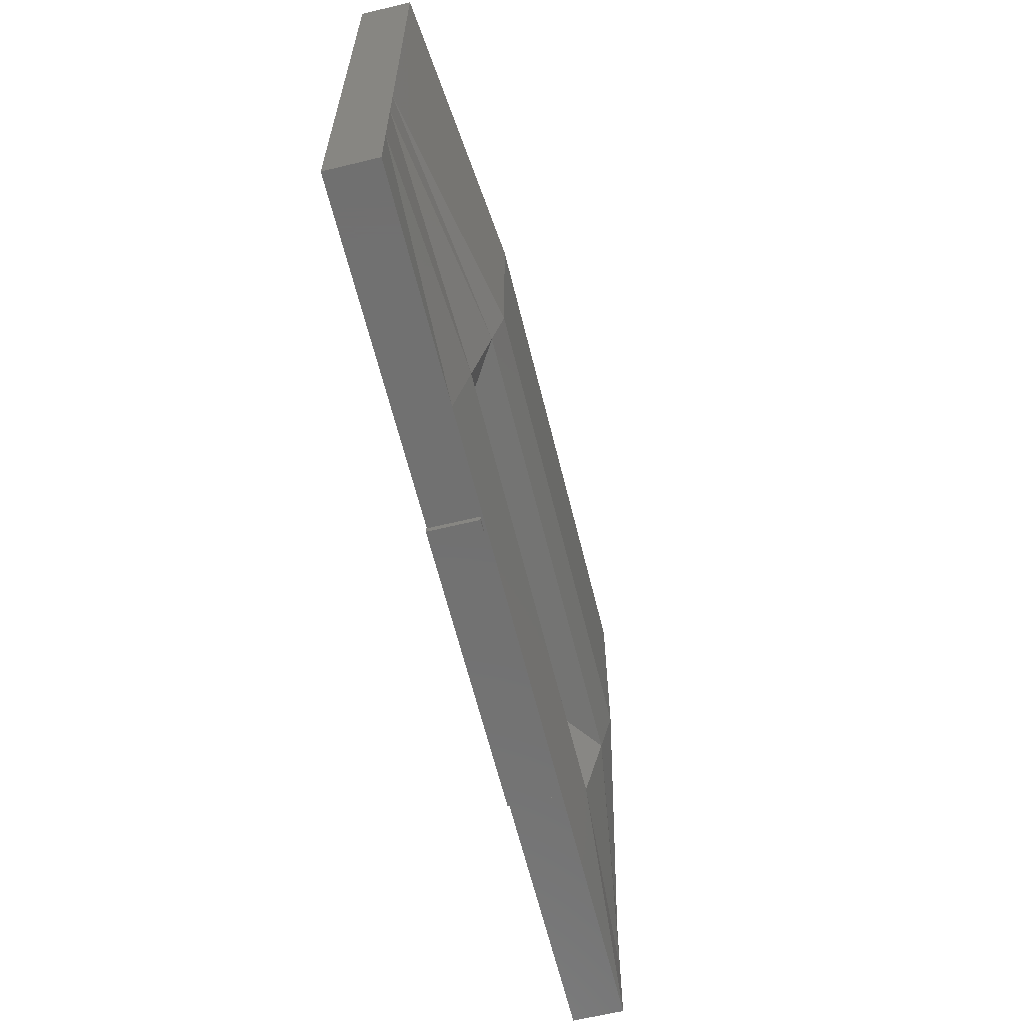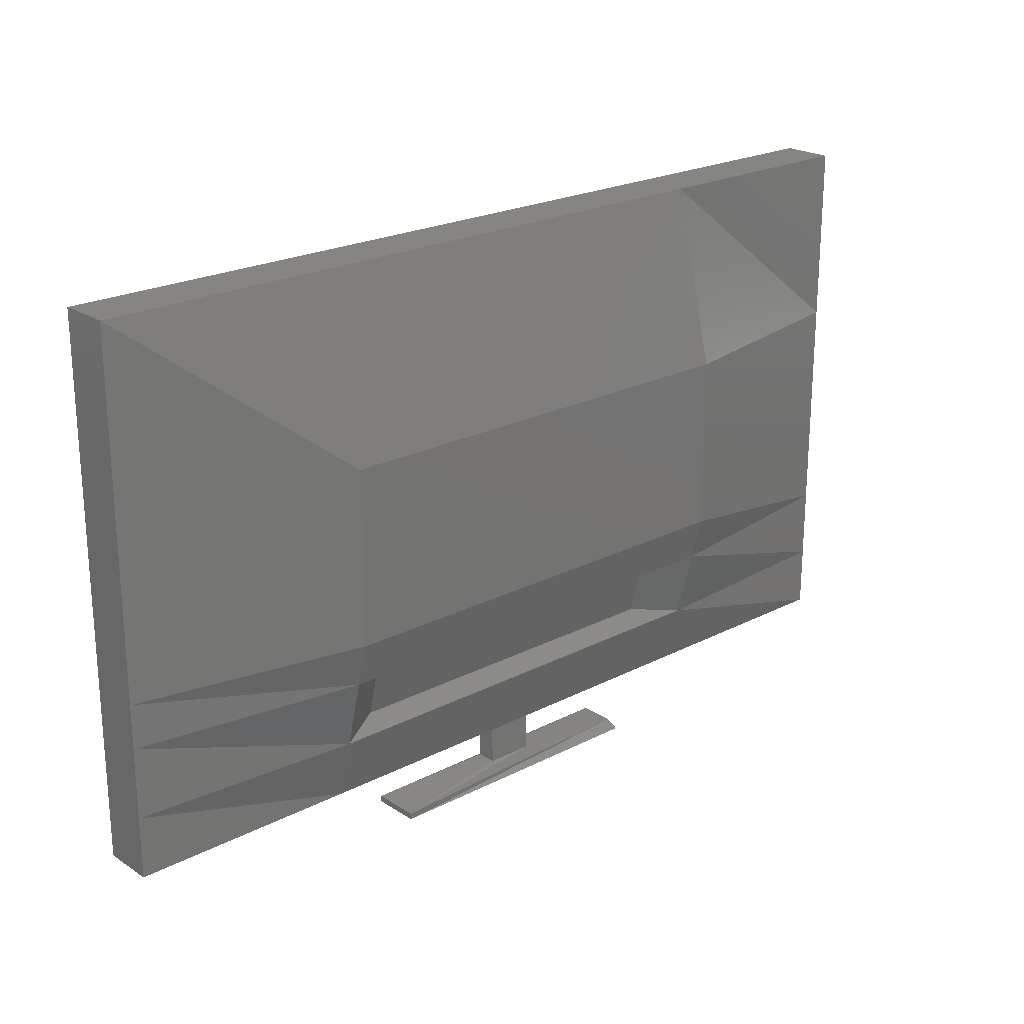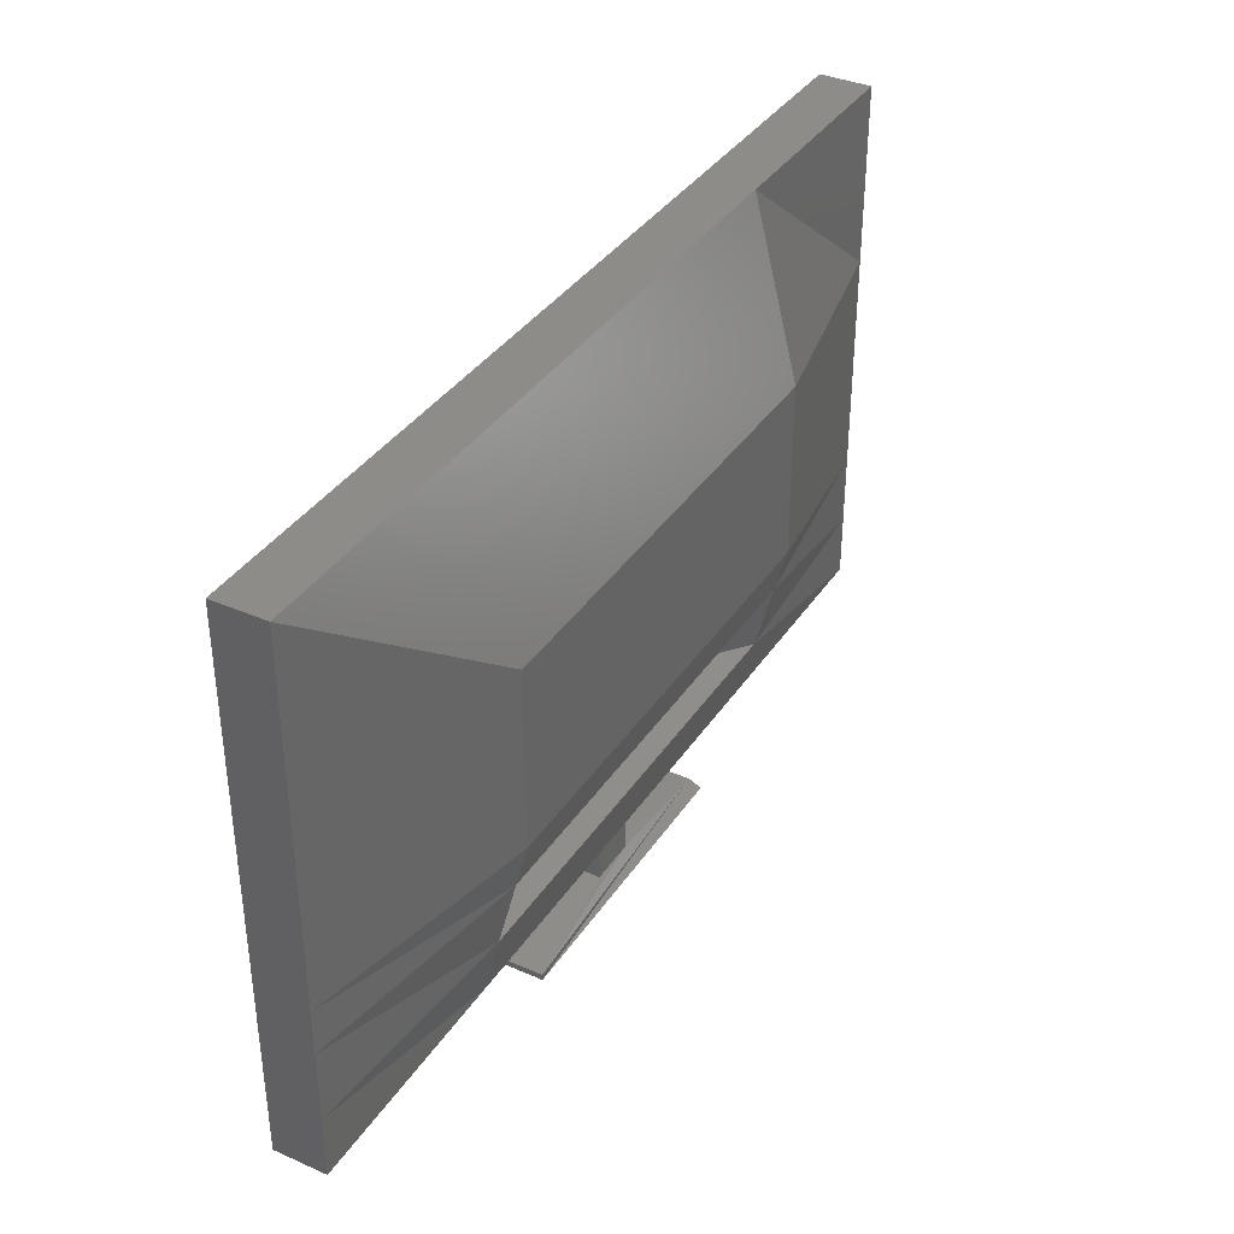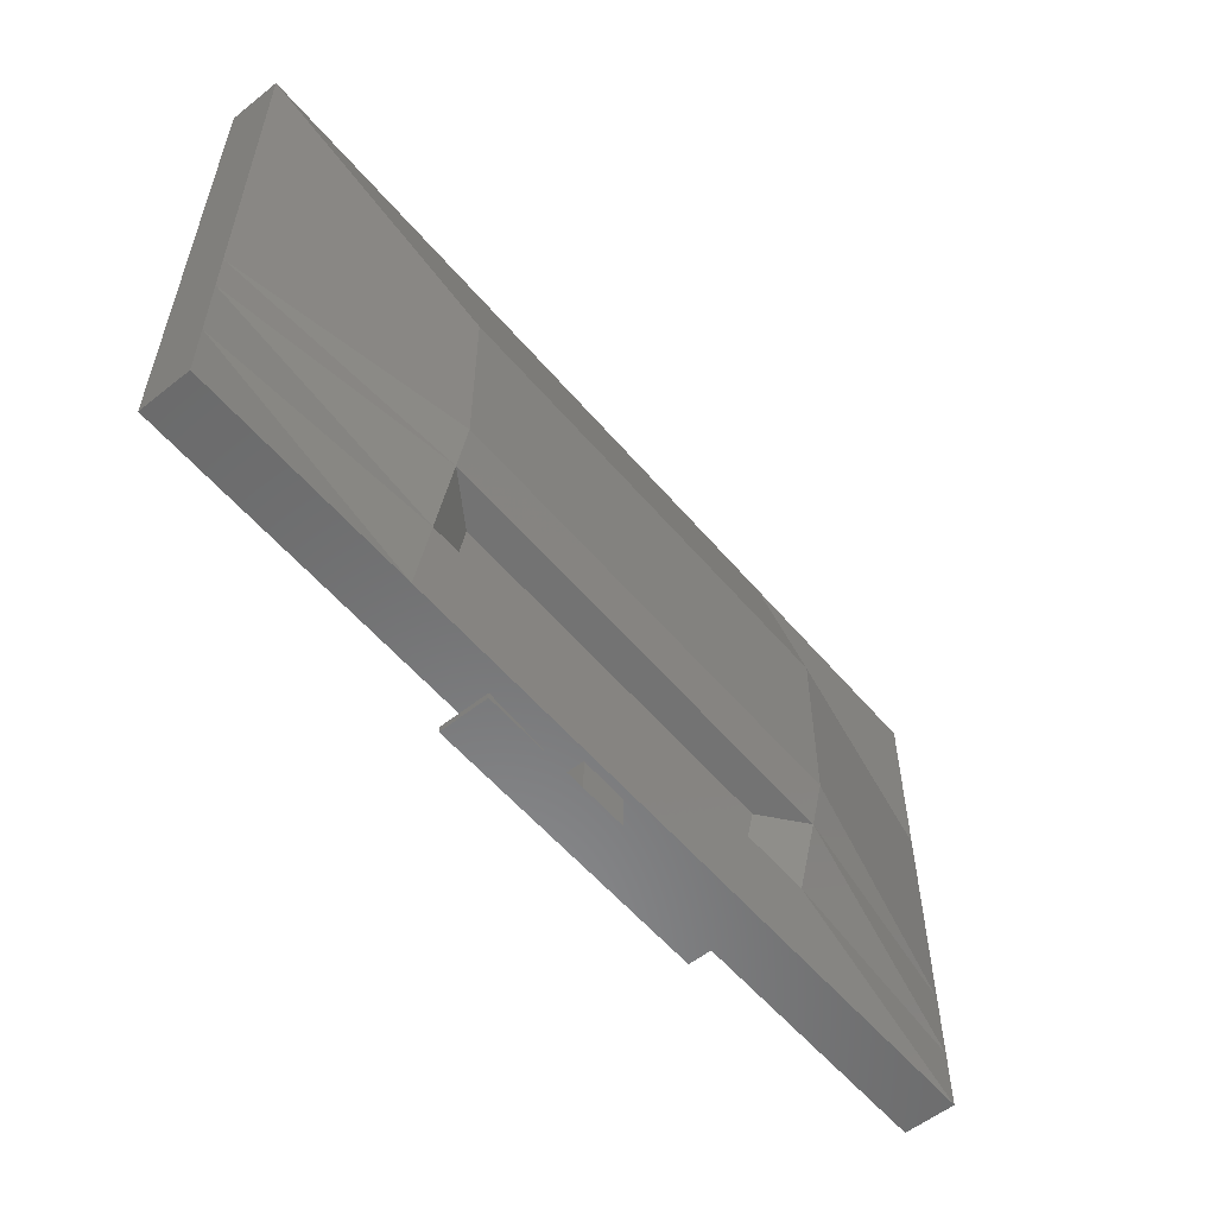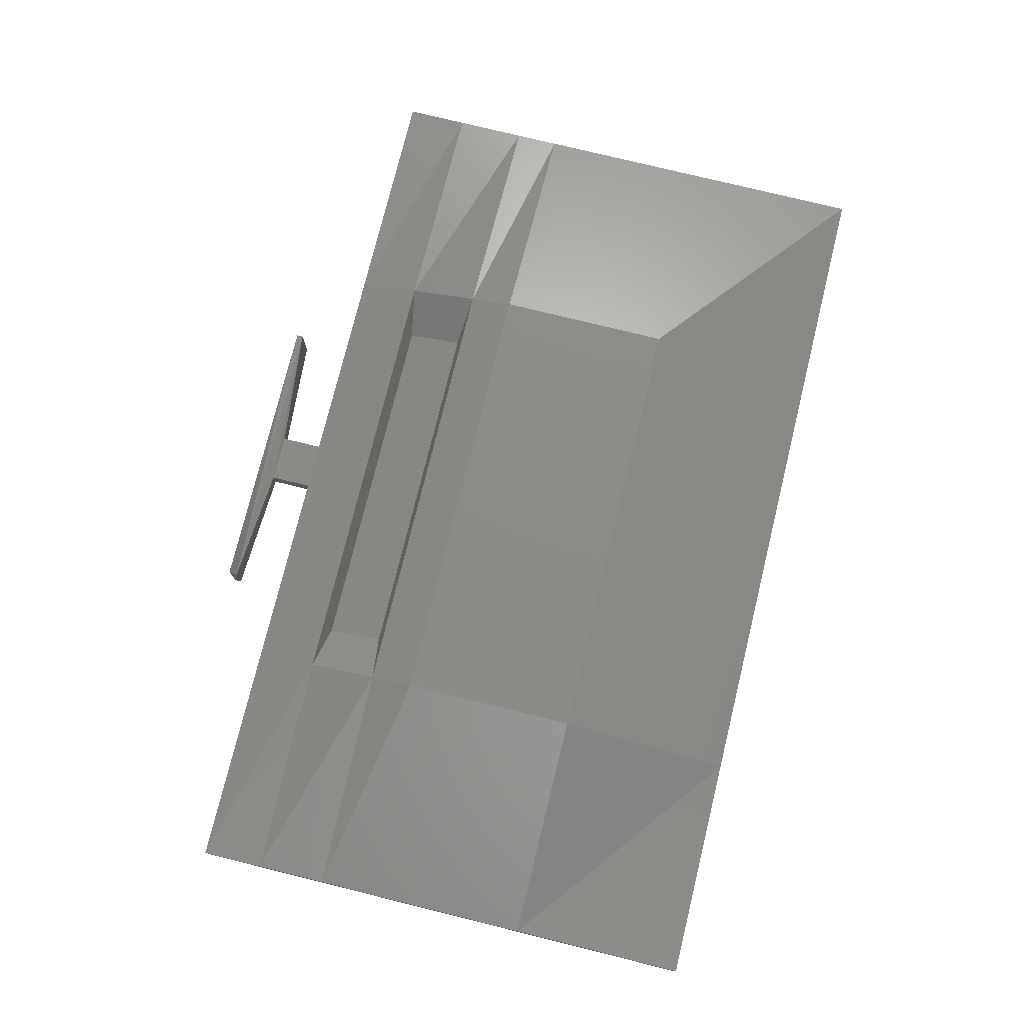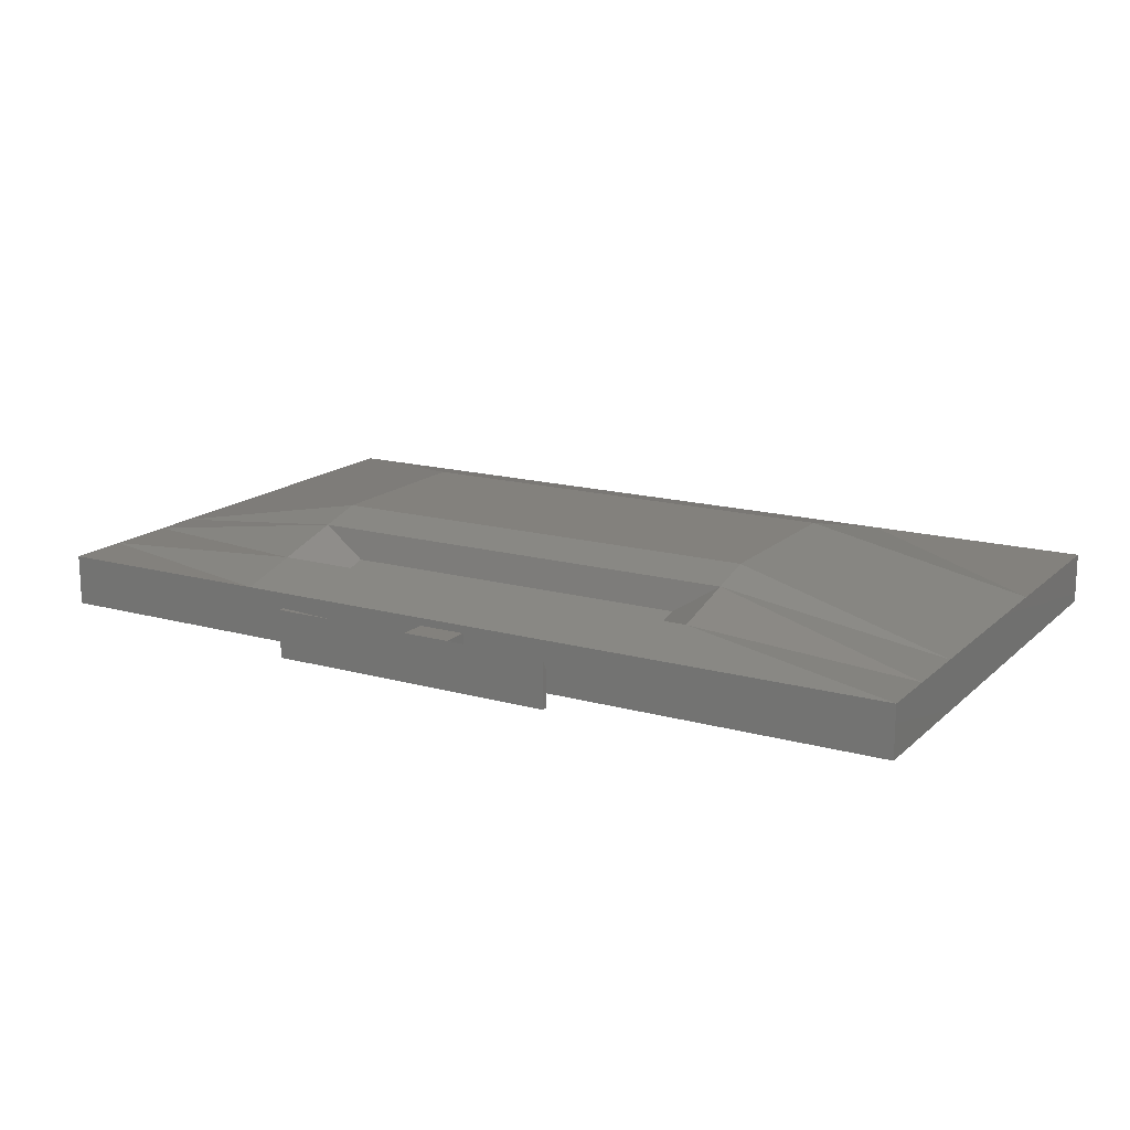
<metadata>
{"format":"stl","ext":"stl","renderer":"f3d","projection":"perspective","resolution":1024,"background":"white","views":[{"elev":-63.0,"azim":103.8,"up":"+Z"},{"elev":22.3,"azim":138.1,"up":"+Z"},{"elev":36.9,"azim":119.5,"up":"+Z"},{"elev":-56.6,"azim":129.7,"up":"+Z"},{"elev":76.6,"azim":-76.2,"up":"+Y"},{"elev":16.0,"azim":-150.1,"up":"+Y"}]}
</metadata>
<code>
# stl→obj: 100 verts, 192 faces
v -0.02181 -0.005927 0.8996
v -0.02181 -0.005927 0.955
v -0.02181 0.01013 0.955
v -0.02181 0.01013 0.8996
v 0.01808 0.01013 0.955
v 0.01808 0.01013 0.8996
v 0.01808 -0.005927 0.955
v 0.01808 -0.005927 0.8996
v -0.1228 -0.01916 0.891
v 0.1191 -0.01916 0.891
v -0.1228 0.01013 0.891
v -0.1228 0.02072 0.8859
v -0.1228 -0.01916 0.8859
v 0.1191 0.02072 0.891
v 0.1191 0.02072 0.8859
v 0.1191 -0.01916 0.8859
v -0.3789 -0.02601 1.228
v -0.3789 -0.02601 1.375
v -0.3789 0.01651 1.375
v -0.3789 0.01651 1.228
v 0.1877 0.05418 1.228
v 0.1877 0.01651 1.375
v 0.3765 0.01651 1.375
v 0.3765 0.01651 1.228
v 0.3765 -0.02601 1.375
v 0.3765 -0.02601 1.228
v -0.1783 -0.01528 1.22
v -0.1783 -0.01528 1.351
v -0.3553 -0.01528 1.351
v -0.3553 -0.01528 1.22
v 0.1877 0.01651 0.935
v 0.3765 0.01651 0.935
v 0.3765 -0.02601 0.935
v 0.1877 -0.02601 0.935
v -0.1901 0.01651 1.375
v -0.1901 -0.02601 1.375
v -0.3586 -0.02601 1.222
v -0.3586 -0.02601 1.355
v 0.3562 -0.02601 1.002
v 0.3562 -0.02601 0.9555
v 0.3765 -0.02601 0.9864
v -0.1799 -0.02601 0.9555
v -0.3586 -0.02601 0.9555
v -0.3789 -0.02601 0.935
v -0.1901 -0.02601 0.935
v 0.1775 -0.02601 1.355
v 0.3562 -0.02601 1.355
v 0.1877 -0.02601 1.375
v 0.353 -0.01528 1.005
v 0.353 -0.01528 0.9587
v -0.1783 -0.01528 0.9587
v -0.3553 -0.01528 0.9587
v 0.1759 -0.01528 1.351
v 0.353 -0.01528 1.351
v 0.353 -0.01528 1.22
v 0.3562 -0.02601 1.222
v 0.353 -0.01528 1.09
v 0.3562 -0.02601 1.089
v -0.3553 -0.01528 1.057
v -0.3553 -0.01528 1.09
v -0.3586 -0.02601 1.089
v -0.3586 -0.02601 1.055
v 0.3765 -0.02601 1.082
v -0.3789 -0.02601 1.082
v -0.3789 -0.02601 1.045
v -0.1783 -0.01528 1.057
v -0.1783 -0.01528 1.09
v 0.3765 0.01651 1.045
v 0.3765 0.01651 1.082
v 0.3765 -0.02601 1.045
v 0.1877 0.04477 1.045
v 0.1877 0.05418 1.082
v -0.3789 0.01651 1.082
v -0.3789 0.01651 1.045
v -0.1901 0.05418 1.228
v -0.1901 0.05418 1.082
v -0.1901 0.01651 0.935
v -0.1901 0.0297 0.9864
v 0.1877 0.0297 0.9864
v -0.1901 0.04477 1.045
v 0.1759 -0.01528 1.09
v 0.1759 -0.01528 1.057
v 0.1759 -0.01528 1.22
v 0.1759 -0.01528 0.9587
v 0.1759 -0.01528 1.005
v -0.1783 -0.01528 1.005
v 0.353 -0.01528 1.057
v -0.1799 -0.02601 1.355
v 0.1775 -0.02601 0.9555
v -0.3789 0.01651 0.935
v -0.1516 0.008147 0.9923
v 0.1493 0.008147 0.9923
v -0.3789 0.01651 0.9864
v -0.3789 -0.02601 0.9864
v 0.3765 0.01651 0.9864
v -0.3553 -0.01528 1.005
v -0.3586 -0.02601 1.002
v 0.3562 -0.02601 1.055
v -0.1516 0.02015 1.039
v 0.1493 0.02015 1.039
f 1 2 3
f 3 4 1
f 4 3 5
f 5 6 4
f 6 5 7
f 7 8 6
f 2 1 8
f 8 7 2
f 8 1 9
f 9 10 8
f 5 3 2
f 2 7 5
f 9 11 12
f 12 13 9
f 4 6 14
f 14 11 4
f 1 4 11
f 11 9 1
f 6 8 10
f 10 14 6
f 12 15 16
f 16 13 12
f 10 9 13
f 13 16 10
f 11 14 15
f 15 12 11
f 14 10 16
f 16 15 14
f 17 18 19
f 19 20 17
f 21 22 23
f 23 24 21
f 24 23 25
f 25 26 24
f 27 28 29
f 29 30 27
f 31 32 33
f 33 34 31
f 35 19 18
f 18 36 35
f 37 38 18
f 18 17 37
f 39 40 33
f 33 41 39
f 42 43 44
f 44 45 42
f 46 47 25
f 25 48 46
f 30 29 38
f 38 37 30
f 49 50 40
f 40 39 49
f 51 52 43
f 43 42 51
f 53 54 47
f 47 46 53
f 54 55 56
f 56 47 54
f 55 57 58
f 58 56 55
f 59 60 61
f 61 62 59
f 60 30 37
f 37 61 60
f 47 56 26
f 26 25 47
f 56 58 63
f 63 26 56
f 62 61 64
f 64 65 62
f 61 37 17
f 17 64 61
f 66 67 60
f 60 59 66
f 67 27 30
f 30 60 67
f 68 69 63
f 63 70 68
f 69 24 26
f 26 63 69
f 71 72 69
f 69 68 71
f 72 21 24
f 24 69 72
f 65 64 73
f 73 74 65
f 64 17 20
f 20 73 64
f 73 20 75
f 75 76 73
f 77 78 79
f 79 31 77
f 74 73 76
f 76 80 74
f 81 67 66
f 66 82 81
f 57 55 83
f 83 81 57
f 84 85 86
f 86 51 84
f 87 57 81
f 81 82 87
f 29 28 88
f 88 38 29
f 51 42 89
f 89 84 51
f 50 84 89
f 89 40 50
f 46 48 36
f 36 88 46
f 38 88 36
f 36 18 38
f 42 45 34
f 34 89 42
f 40 89 34
f 34 33 40
f 35 36 48
f 48 22 35
f 23 22 48
f 48 25 23
f 31 34 45
f 45 77 31
f 90 77 45
f 45 44 90
f 53 28 27
f 27 83 53
f 55 54 53
f 53 83 55
f 35 22 21
f 21 75 35
f 20 19 35
f 35 75 20
f 79 78 91
f 91 92 79
f 53 46 88
f 88 28 53
f 50 49 85
f 85 84 50
f 83 27 67
f 67 81 83
f 90 93 78
f 78 77 90
f 44 94 93
f 93 90 44
f 31 79 95
f 95 32 31
f 32 95 41
f 41 33 32
f 96 52 51
f 51 86 96
f 43 97 94
f 94 44 43
f 52 96 97
f 97 43 52
f 87 49 39
f 39 98 87
f 98 39 41
f 41 70 98
f 58 98 70
f 70 63 58
f 57 87 98
f 98 58 57
f 76 72 71
f 71 80 76
f 49 87 82
f 82 85 49
f 82 66 86
f 86 85 82
f 93 74 80
f 80 78 93
f 94 65 74
f 74 93 94
f 79 71 68
f 68 95 79
f 95 68 70
f 70 41 95
f 86 66 59
f 59 96 86
f 97 62 65
f 65 94 97
f 96 59 62
f 62 97 96
f 75 21 72
f 72 76 75
f 99 100 92
f 92 91 99
f 78 80 99
f 99 91 78
f 71 79 92
f 92 100 71
f 80 71 100
f 100 99 80

</code>
